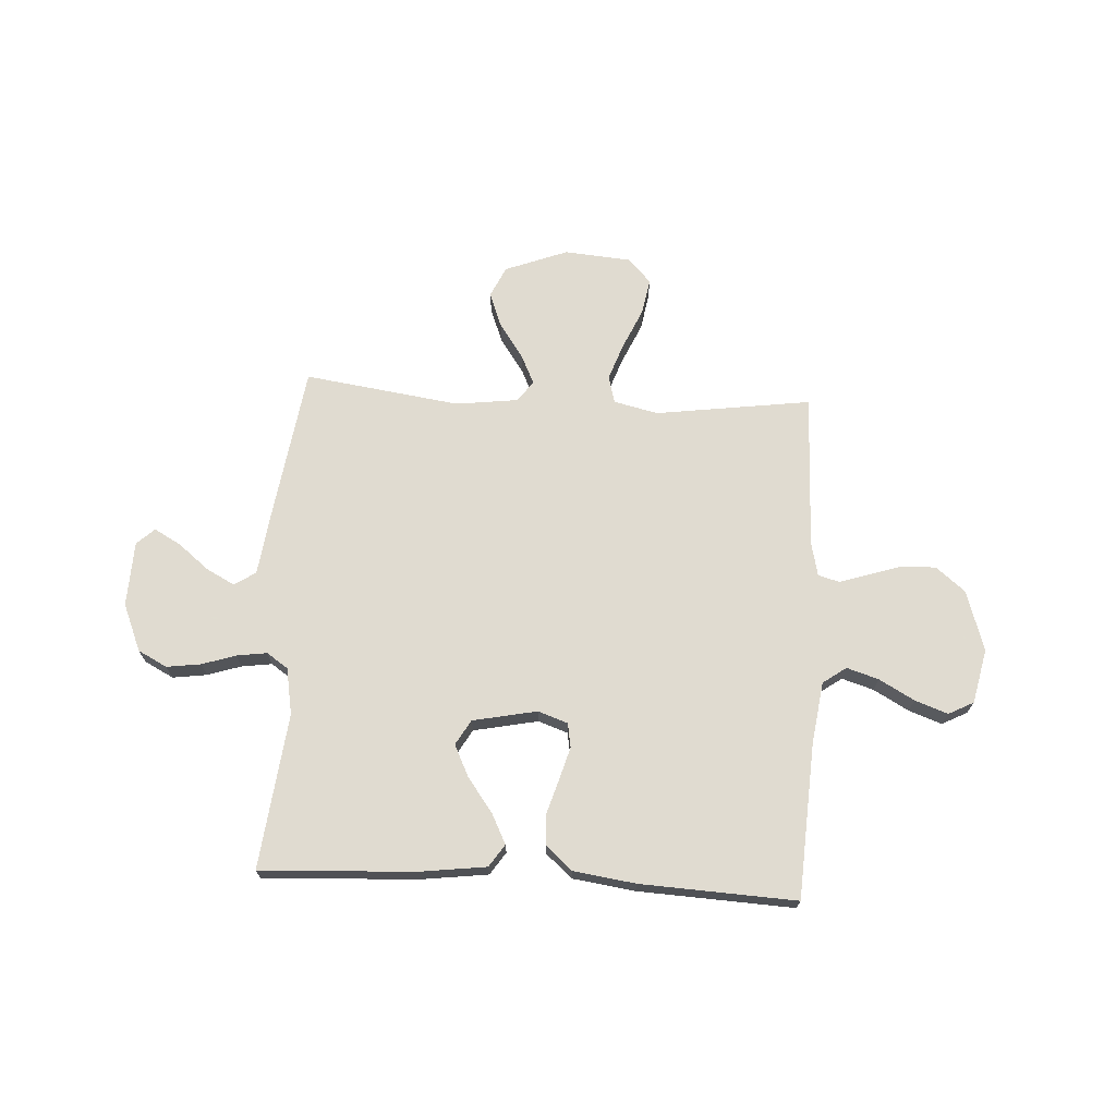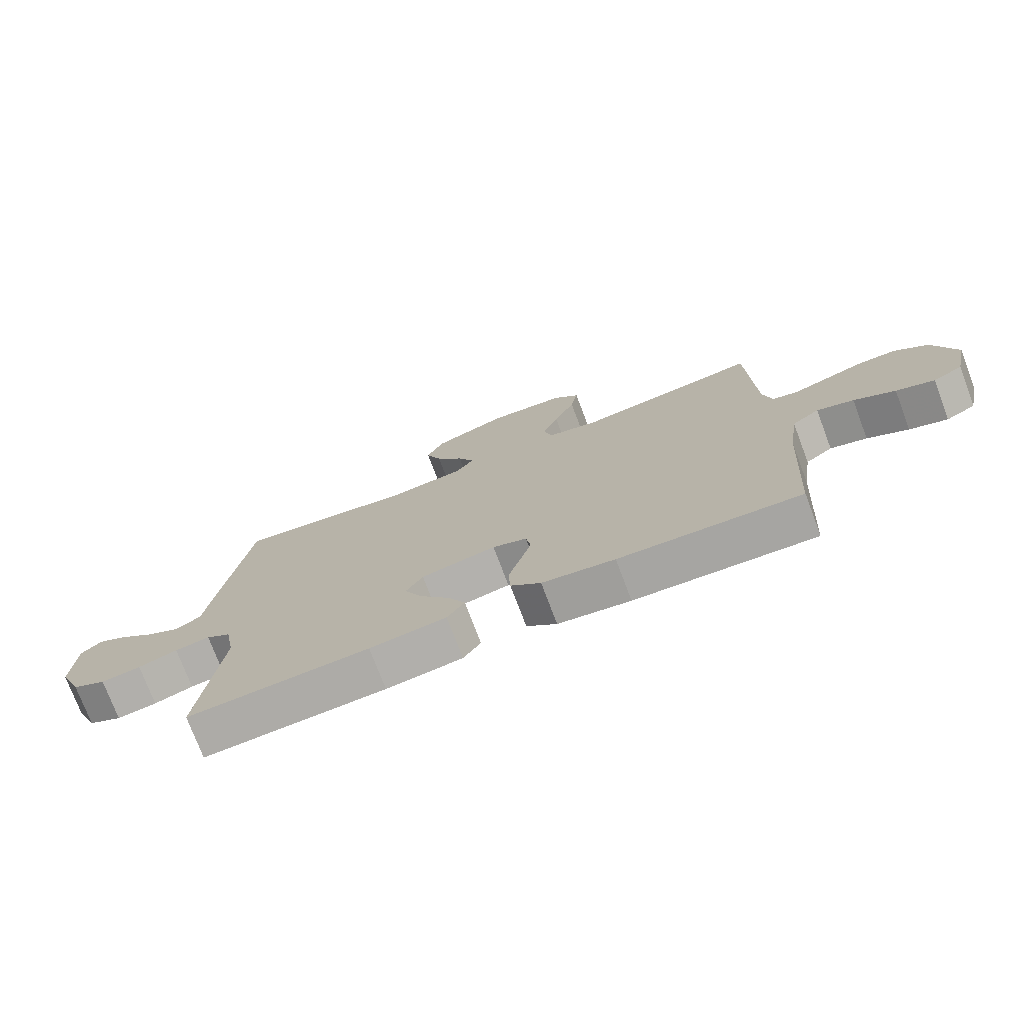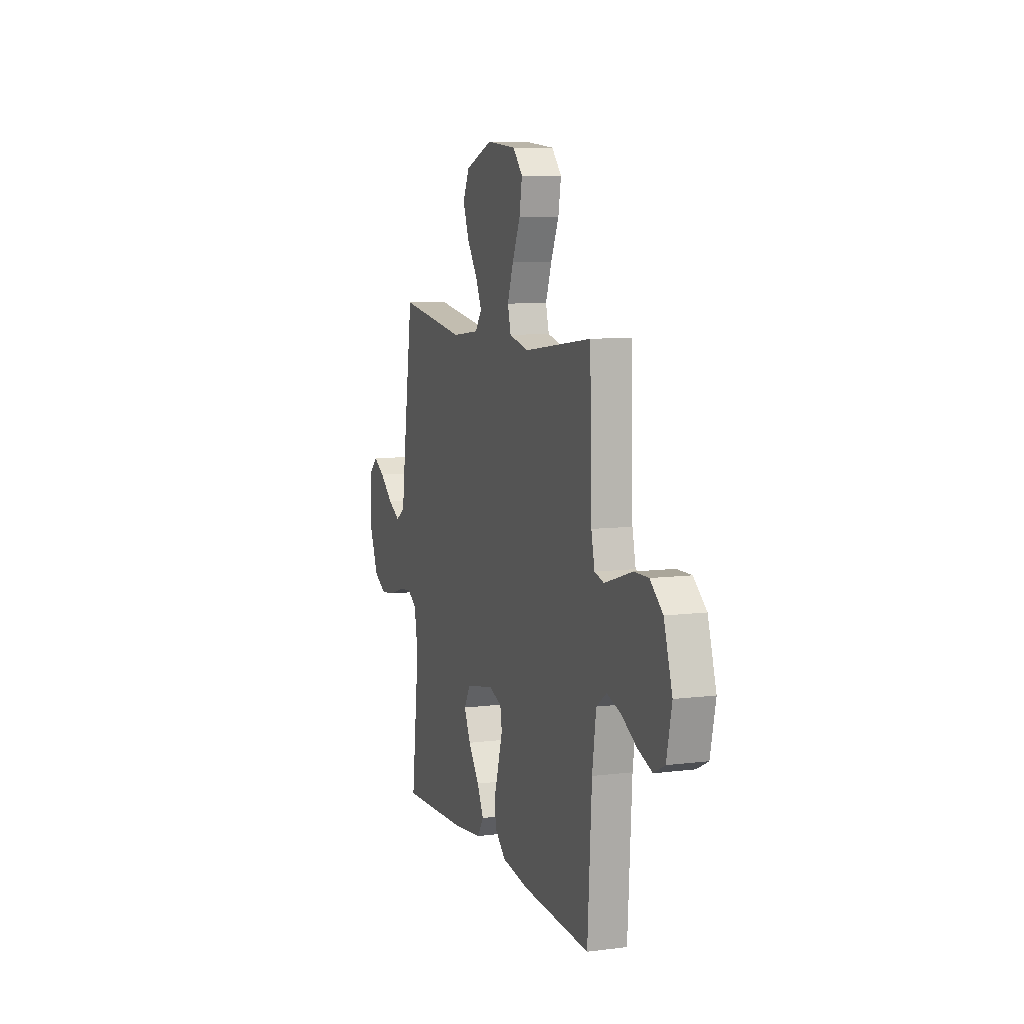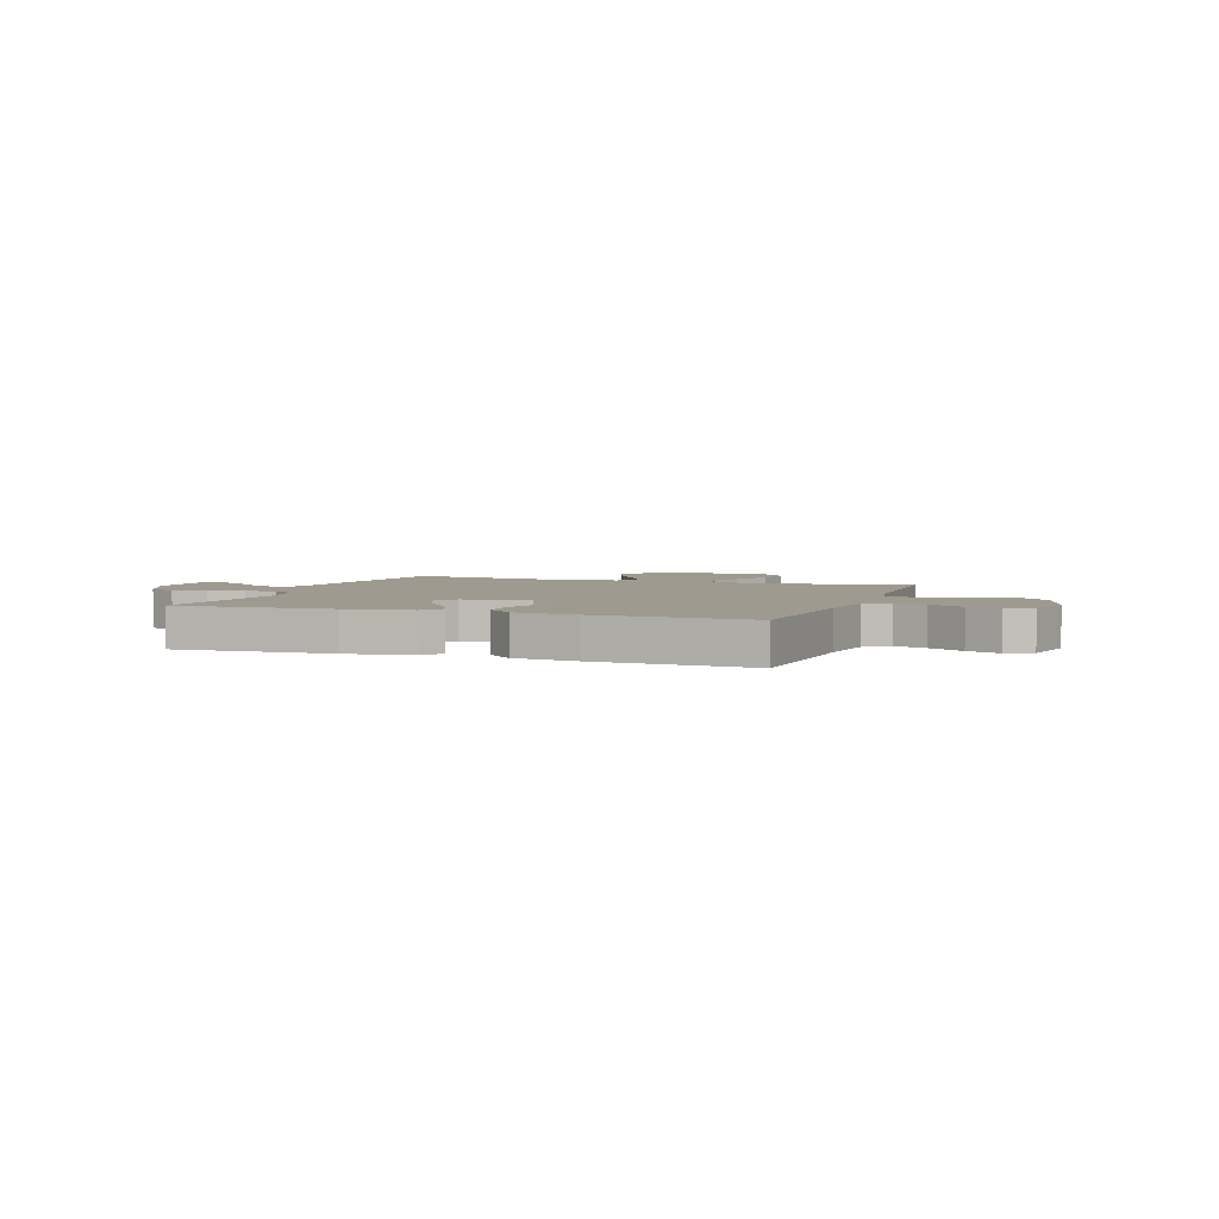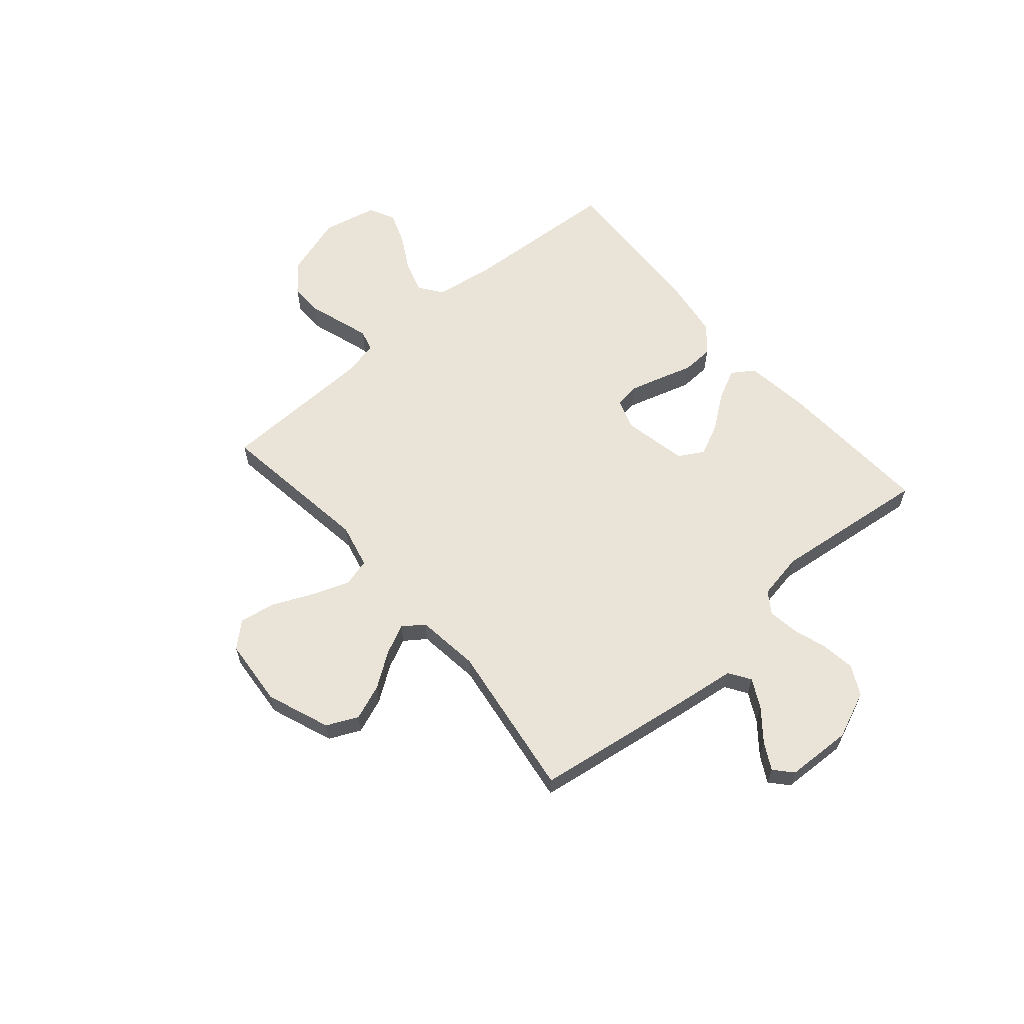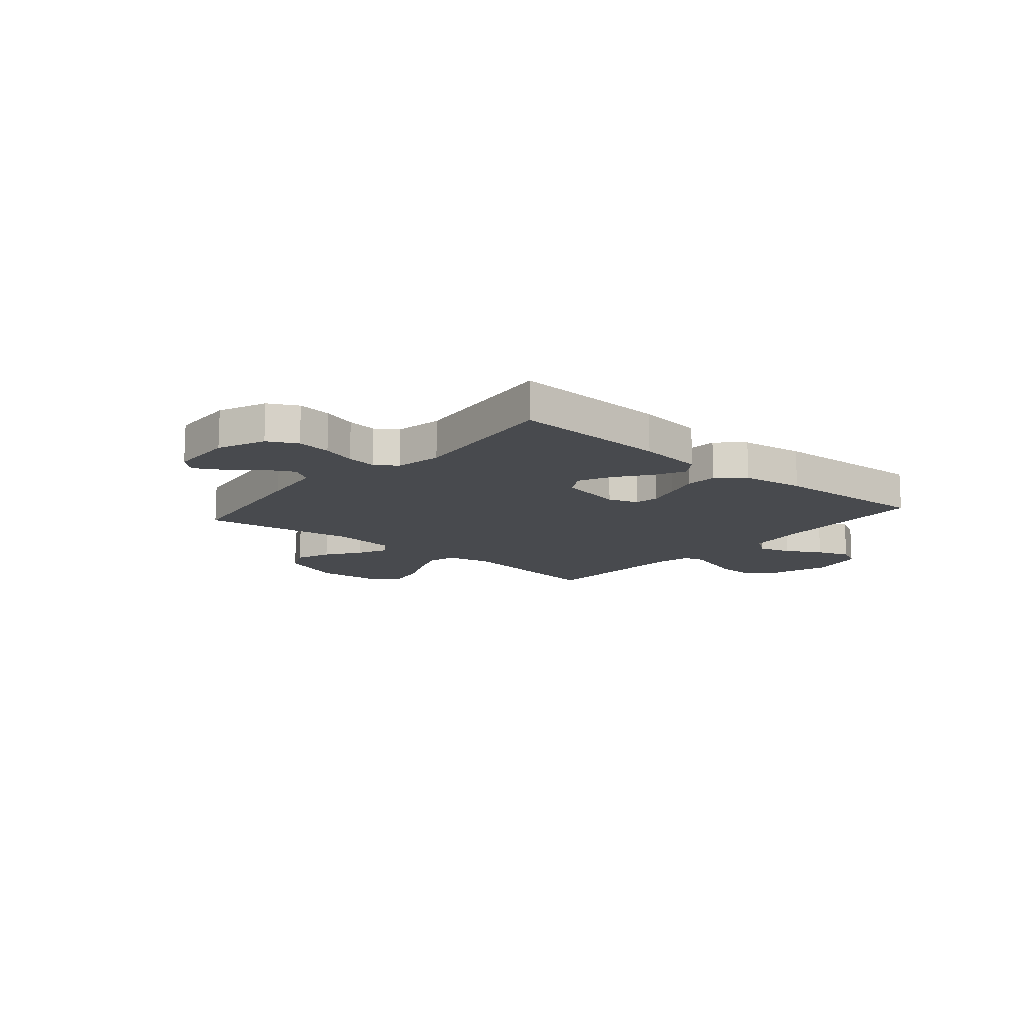
<metadata>
{"format":"obj","ext":"obj","renderer":"f3d","projection":"perspective","resolution":1024,"background":"white","views":[{"elev":69.8,"azim":-176.8,"up":"+Y"},{"elev":-75.1,"azim":-159.3,"up":"+Z"},{"elev":8.7,"azim":-108.9,"up":"+Z"},{"elev":3.7,"azim":-160.4,"up":"+Y"},{"elev":61.2,"azim":49.3,"up":"+Y"},{"elev":-13.2,"azim":139.5,"up":"+Y"}]}
</metadata>
<code>
v 0.5 0.07 -0.5
v 0.2 0.07 -0.485
v 0.074 0.07 -0.469
v 0.045 0.07 -0.426
v 0.074 0.07 -0.368
v 0.123 0.07 -0.302
v 0.152 0.07 -0.241
v 0.124 0.07 -0.193
v 0 0.07 -0.168
v -0.057 0.07 -0.188
v -0.065 0.07 -0.235
v -0.047 0.07 -0.297
v -0.027 0.07 -0.363
v -0.03 0.07 -0.424
v -0.08 0.07 -0.468
v -0.2 0.07 -0.485
v -0.5 0.07 -0.5
v -0.518 0.07 -0.2
v -0.535 0.07 -0.082
v -0.58 0.07 -0.05
v -0.641 0.07 -0.069
v -0.709 0.07 -0.107
v -0.772 0.07 -0.13
v -0.821 0.07 -0.105
v -0.844 0.07 0
v -0.807 0.07 0.117
v -0.751 0.07 0.163
v -0.687 0.07 0.162
v -0.622 0.07 0.141
v -0.565 0.07 0.123
v -0.524 0.07 0.134
v -0.509 0.07 0.2
v -0.5 0.07 0.5
v -0.2 0.07 0.459
v -0.114 0.07 0.479
v -0.1 0.07 0.532
v -0.126 0.07 0.604
v -0.161 0.07 0.682
v -0.173 0.07 0.751
v -0.13 0.07 0.798
v 0 0.07 0.809
v 0.121 0.07 0.763
v 0.149 0.07 0.703
v 0.123 0.07 0.635
v 0.077 0.07 0.569
v 0.05 0.07 0.512
v 0.079 0.07 0.472
v 0.2 0.07 0.457
v 0.5 0.07 0.5
v 0.544 0.07 0.2
v 0.56 0.07 0.079
v 0.601 0.07 0.052
v 0.656 0.07 0.081
v 0.715 0.07 0.129
v 0.766 0.07 0.157
v 0.8 0.07 0.126
v 0.805 0.07 0
v 0.767 0.07 -0.091
v 0.711 0.07 -0.12
v 0.645 0.07 -0.111
v 0.58 0.07 -0.09
v 0.522 0.07 -0.082
v 0.481 0.07 -0.11
v 0.465 0.07 -0.2
v 0.5 0 -0.5
v 0.2 0 -0.485
v 0.074 0 -0.469
v 0.045 0 -0.426
v 0.074 0 -0.368
v 0.123 0 -0.302
v 0.152 0 -0.241
v 0.124 0 -0.193
v 0 0 -0.168
v -0.057 0 -0.188
v -0.065 0 -0.235
v -0.047 0 -0.297
v -0.027 0 -0.363
v -0.03 0 -0.424
v -0.08 0 -0.468
v -0.2 0 -0.485
v -0.5 0 -0.5
v -0.518 0 -0.2
v -0.535 0 -0.082
v -0.58 0 -0.05
v -0.641 0 -0.069
v -0.709 0 -0.107
v -0.772 0 -0.13
v -0.821 0 -0.105
v -0.844 0 0
v -0.807 0 0.117
v -0.751 0 0.163
v -0.687 0 0.162
v -0.622 0 0.141
v -0.565 0 0.123
v -0.524 0 0.134
v -0.509 0 0.2
v -0.5 0 0.5
v -0.2 0 0.459
v -0.114 0 0.479
v -0.1 0 0.532
v -0.126 0 0.604
v -0.161 0 0.682
v -0.173 0 0.751
v -0.13 0 0.798
v 0 0 0.809
v 0.121 0 0.763
v 0.149 0 0.703
v 0.123 0 0.635
v 0.077 0 0.569
v 0.05 0 0.512
v 0.079 0 0.472
v 0.2 0 0.457
v 0.5 0 0.5
v 0.544 0 0.2
v 0.56 0 0.079
v 0.601 0 0.052
v 0.656 0 0.081
v 0.715 0 0.129
v 0.766 0 0.157
v 0.8 0 0.126
v 0.805 0 0
v 0.767 0 -0.091
v 0.711 0 -0.12
v 0.645 0 -0.111
v 0.58 0 -0.09
v 0.522 0 -0.082
v 0.481 0 -0.11
v 0.465 0 -0.2
f 59 60 61
f 58 59 61
f 57 58 61
f 56 57 61
f 55 56 61
f 54 55 61
f 53 54 61
f 52 53 61 62
f 51 52 62 63
f 50 51 63
f 49 50 63
f 48 49 63
f 43 44 45
f 42 43 45
f 41 42 45
f 40 41 45
f 39 40 45
f 38 39 45
f 37 38 45
f 36 37 45 46
f 35 36 46 47
f 32 33 34
f 48 63 64
f 47 48 64
f 35 47 64
f 34 35 64
f 32 34 64
f 31 32 64
f 27 28 29
f 26 27 29
f 25 26 29
f 24 25 29
f 23 24 29
f 22 23 29
f 21 22 29
f 16 17 18
f 15 16 18
f 14 15 18
f 13 14 18
f 12 13 18
f 11 12 18 19
f 10 11 19 20
f 4 5 6
f 3 4 6
f 2 3 6
f 1 2 6
f 64 1 6
f 64 6 7
f 30 31 64
f 20 21 29 30
f 9 10 20 30
f 8 9 30 64
f 7 8 64
f 125 124 123
f 125 123 122
f 125 122 121
f 125 121 120
f 125 120 119
f 125 119 118
f 125 118 117
f 126 125 117 116
f 127 126 116 115
f 127 115 114
f 127 114 113
f 127 113 112
f 109 108 107
f 109 107 106
f 109 106 105
f 109 105 104
f 109 104 103
f 109 103 102
f 109 102 101
f 110 109 101 100
f 111 110 100 99
f 98 97 96
f 128 127 112
f 128 112 111
f 128 111 99
f 128 99 98
f 128 98 96
f 128 96 95
f 93 92 91
f 93 91 90
f 93 90 89
f 93 89 88
f 93 88 87
f 93 87 86
f 93 86 85
f 82 81 80
f 82 80 79
f 82 79 78
f 82 78 77
f 82 77 76
f 83 82 76 75
f 84 83 75 74
f 70 69 68
f 70 68 67
f 70 67 66
f 70 66 65
f 70 65 128
f 71 70 128
f 128 95 94
f 94 93 85 84
f 94 84 74 73
f 128 94 73 72
f 128 72 71
f 1 65 66 2
f 2 66 67 3
f 3 67 68 4
f 4 68 69 5
f 5 69 70 6
f 6 70 71 7
f 7 71 72 8
f 8 72 73 9
f 9 73 74 10
f 10 74 75 11
f 11 75 76 12
f 12 76 77 13
f 13 77 78 14
f 14 78 79 15
f 15 79 80 16
f 16 80 81 17
f 17 81 82 18
f 18 82 83 19
f 19 83 84 20
f 20 84 85 21
f 21 85 86 22
f 22 86 87 23
f 23 87 88 24
f 24 88 89 25
f 25 89 90 26
f 26 90 91 27
f 27 91 92 28
f 28 92 93 29
f 29 93 94 30
f 30 94 95 31
f 31 95 96 32
f 32 96 97 33
f 33 97 98 34
f 34 98 99 35
f 35 99 100 36
f 36 100 101 37
f 37 101 102 38
f 38 102 103 39
f 39 103 104 40
f 40 104 105 41
f 41 105 106 42
f 42 106 107 43
f 43 107 108 44
f 44 108 109 45
f 45 109 110 46
f 46 110 111 47
f 47 111 112 48
f 48 112 113 49
f 49 113 114 50
f 50 114 115 51
f 51 115 116 52
f 52 116 117 53
f 53 117 118 54
f 54 118 119 55
f 55 119 120 56
f 56 120 121 57
f 57 121 122 58
f 58 122 123 59
f 59 123 124 60
f 60 124 125 61
f 61 125 126 62
f 62 126 127 63
f 63 127 128 64
f 64 128 65 1

</code>
